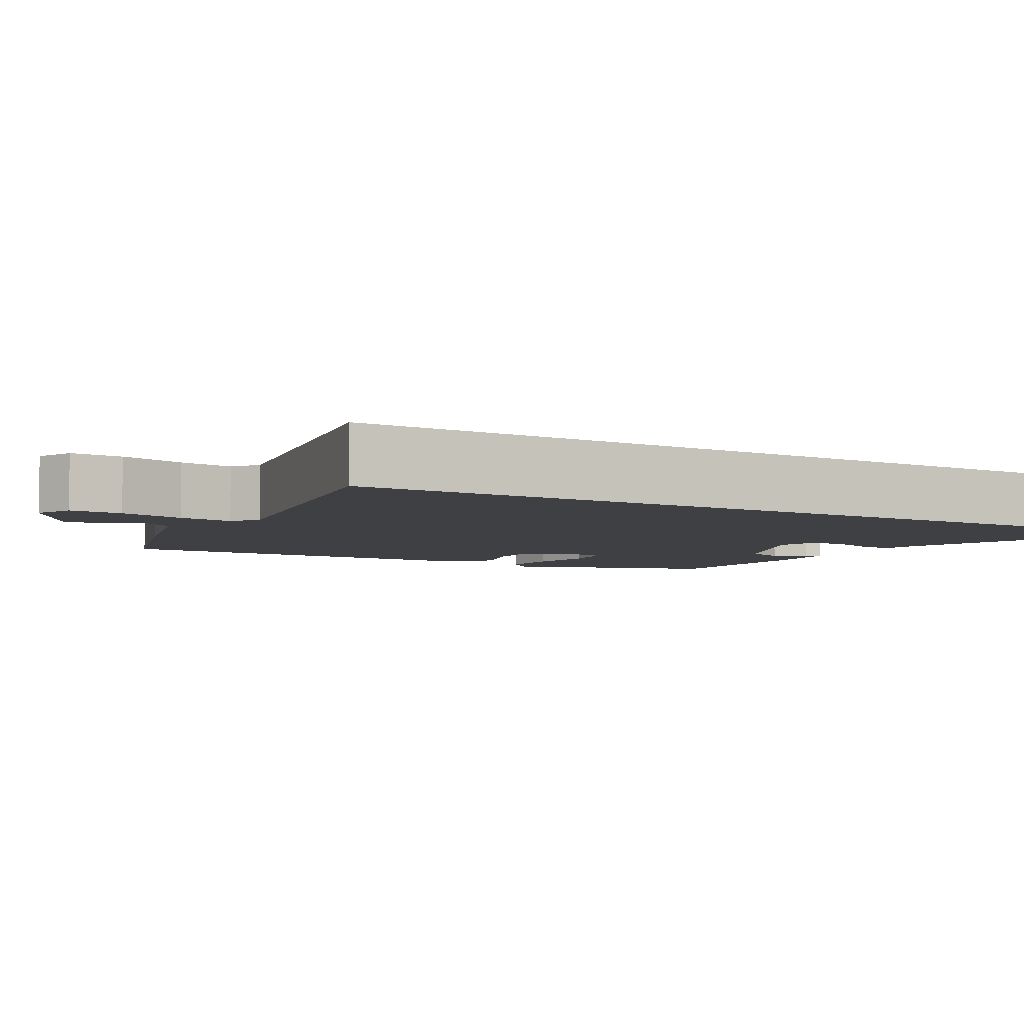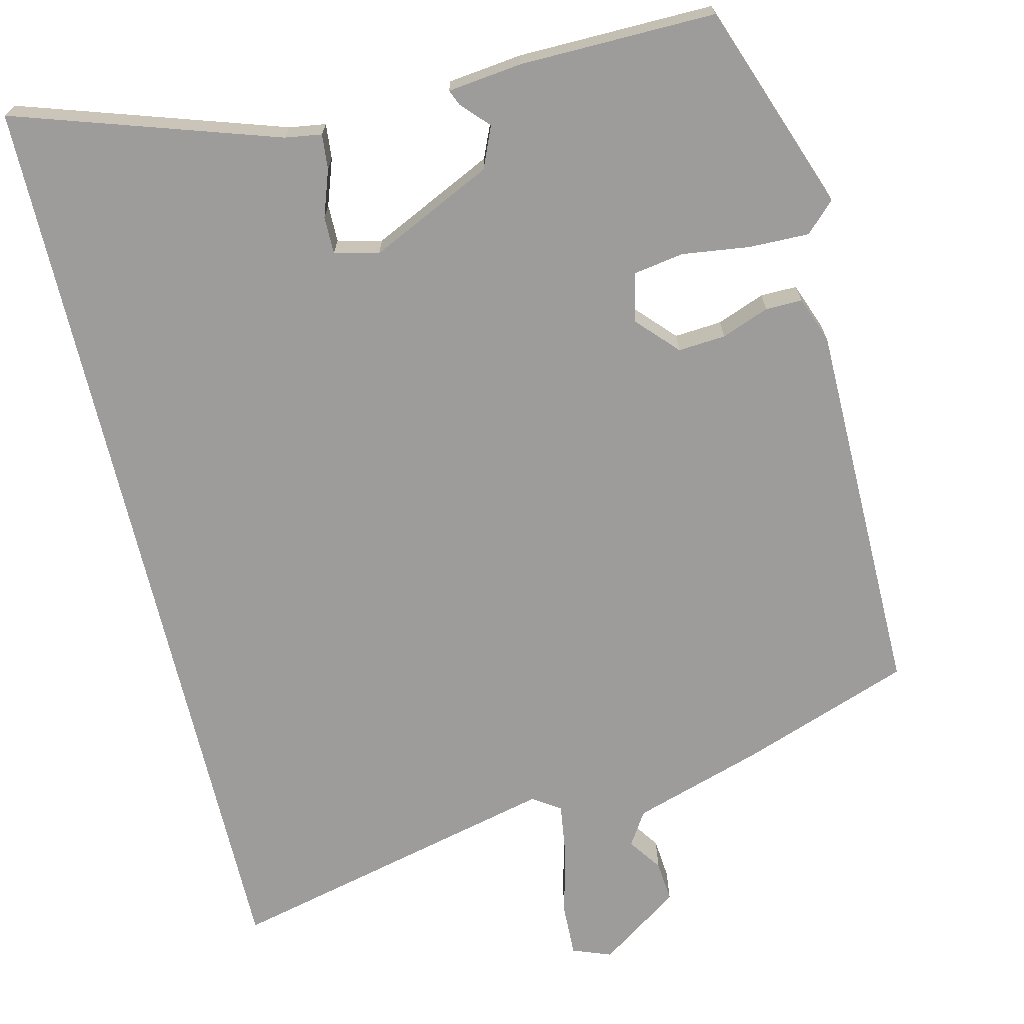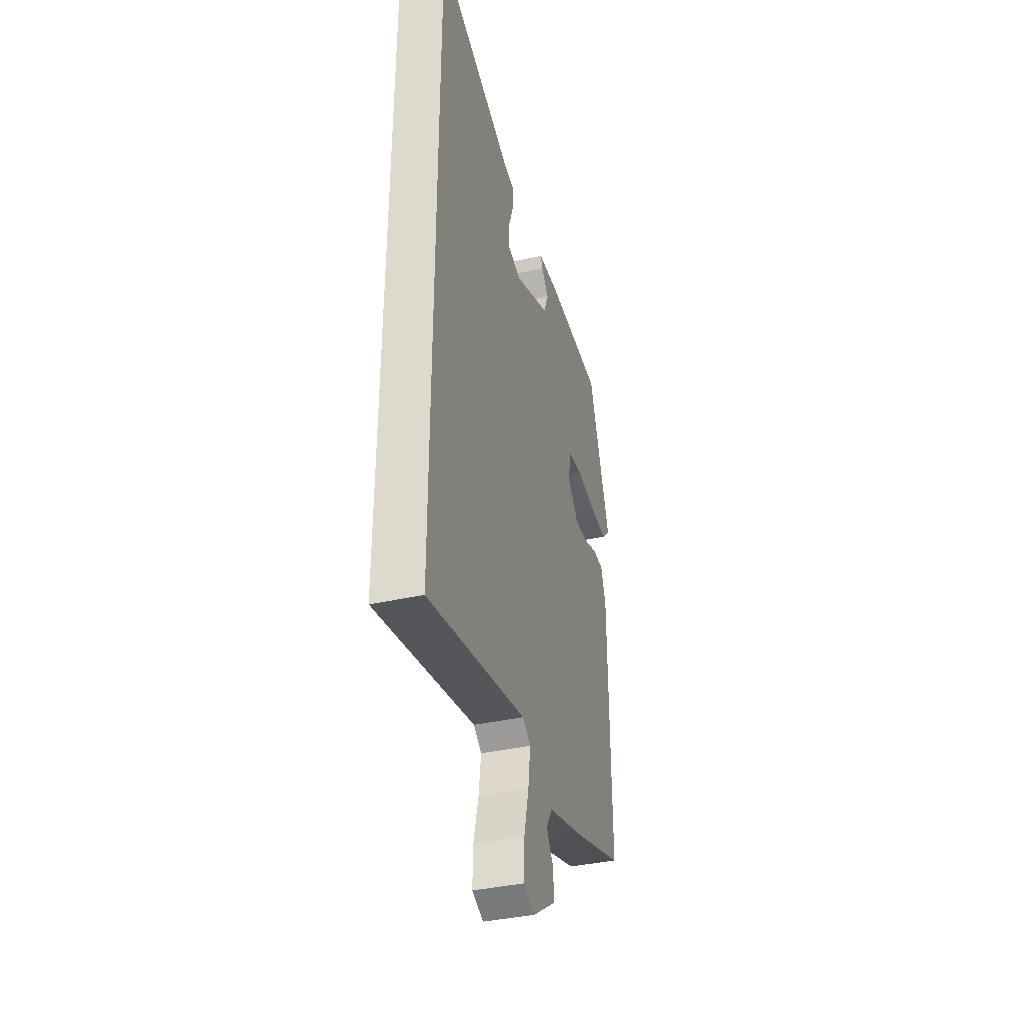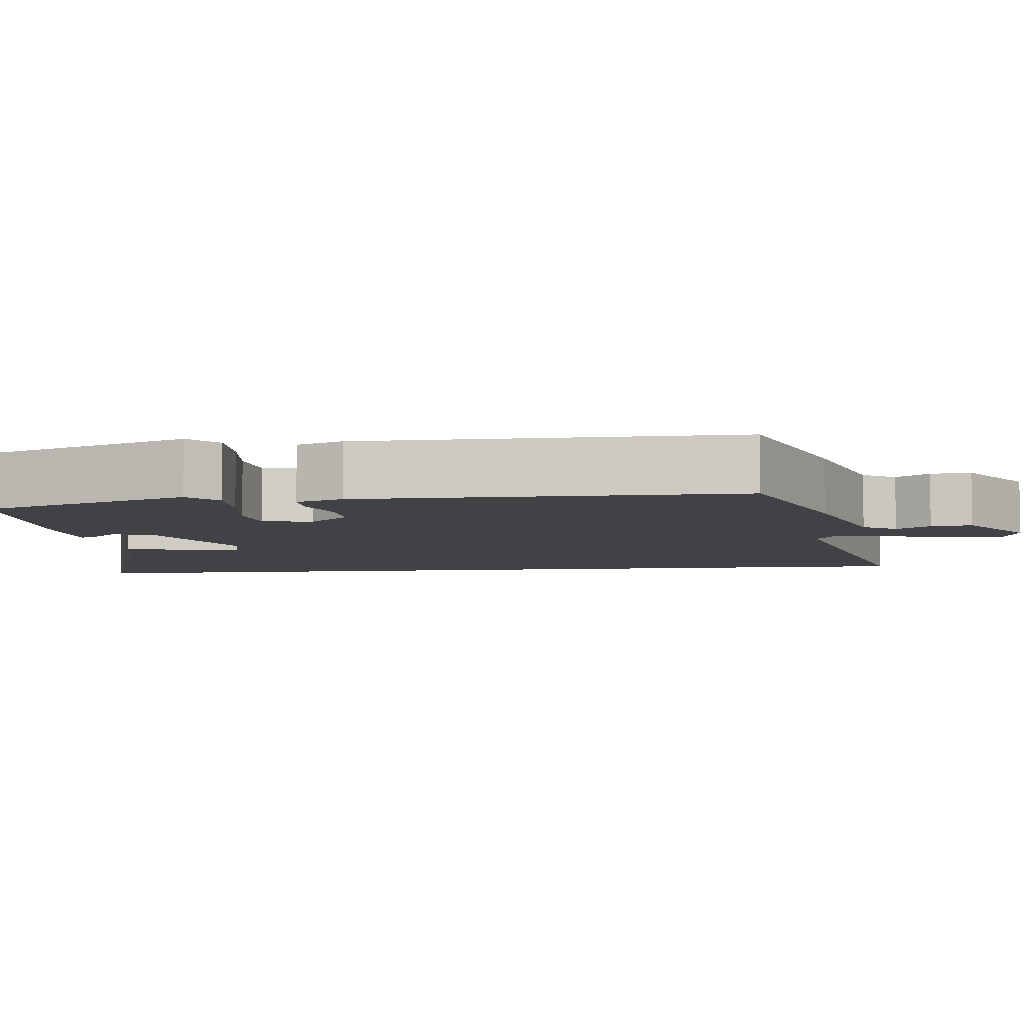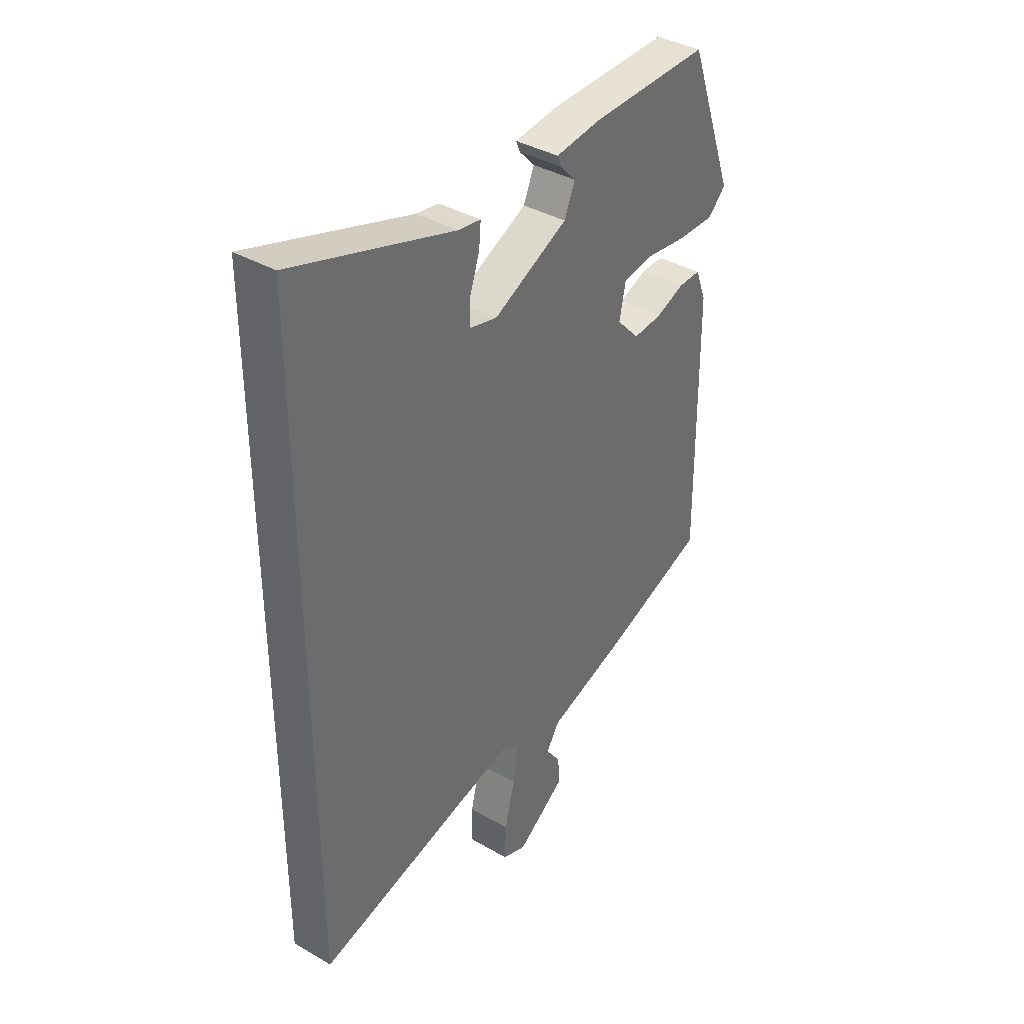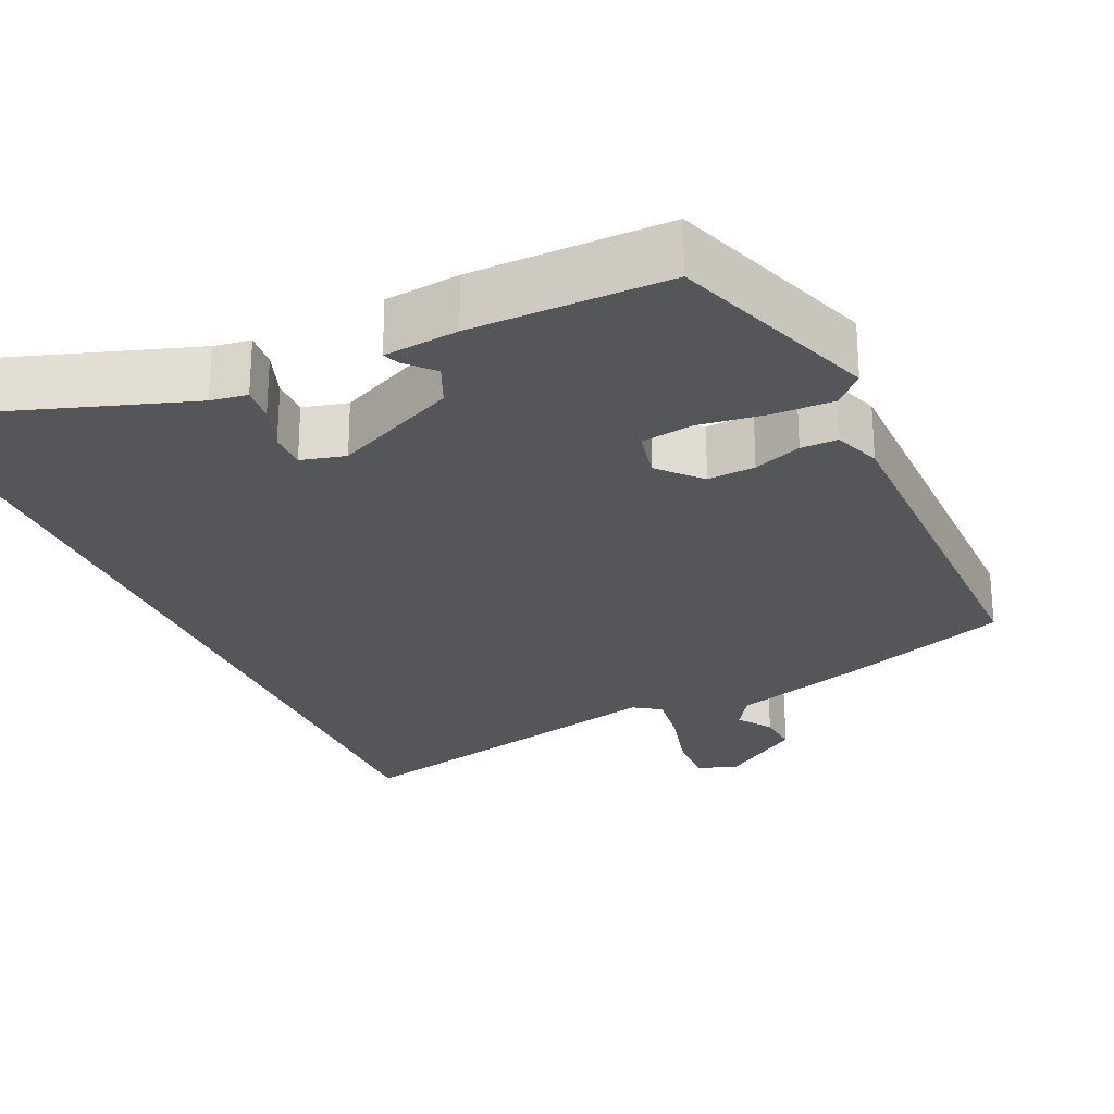
<metadata>
{"format":"obj","ext":"obj","renderer":"f3d","projection":"perspective","resolution":1024,"background":"white","views":[{"elev":-5.1,"azim":-121.9,"up":"+Y"},{"elev":-70.0,"azim":13.3,"up":"+Y"},{"elev":-38.7,"azim":-74.4,"up":"+Z"},{"elev":-6.4,"azim":96.1,"up":"+Y"},{"elev":38.0,"azim":-53.7,"up":"+Z"},{"elev":-26.0,"azim":23.8,"up":"+Y"}]}
</metadata>
<code>
v -0.5 0.07 -0.631
v -0.5 0.07 0.59
v -0.155 0.07 0.479
v -0.107 0.07 0.472
v -0.111 0.07 0.426
v -0.132 0.07 0.365
v -0.132 0.07 0.316
v -0.074 0.07 0.302
v 0.086 0.07 0.379
v 0.109 0.07 0.433
v 0.076 0.07 0.468
v 0.067 0.07 0.489
v 0.164 0.07 0.501
v 0.421 0.07 0.506
v 0.52 0.07 0.235
v 0.482 0.07 0.197
v 0.403 0.07 0.198
v 0.315 0.07 0.209
v 0.248 0.07 0.198
v 0.235 0.07 0.133
v 0.284 0.07 0.081
v 0.346 0.07 0.086
v 0.408 0.07 0.11
v 0.456 0.07 0.111
v 0.479 0.07 0.05
v 0.484 0.07 -0.448
v 0.263 0.07 -0.528
v 0.091 0.07 -0.583
v 0.063 0.07 -0.627
v 0.094 0.07 -0.671
v 0.099 0.07 -0.725
v -0.006 0.07 -0.798
v -0.057 0.07 -0.779
v -0.055 0.07 -0.709
v -0.033 0.07 -0.621
v -0.023 0.07 -0.548
v -0.059 0.07 -0.524
v -0.5 0 -0.631
v -0.5 0 0.59
v -0.155 0 0.479
v -0.107 0 0.472
v -0.111 0 0.426
v -0.132 0 0.365
v -0.132 0 0.316
v -0.074 0 0.302
v 0.086 0 0.379
v 0.109 0 0.433
v 0.076 0 0.468
v 0.067 0 0.489
v 0.164 0 0.501
v 0.421 0 0.506
v 0.52 0 0.235
v 0.482 0 0.197
v 0.403 0 0.198
v 0.315 0 0.209
v 0.248 0 0.198
v 0.235 0 0.133
v 0.284 0 0.081
v 0.346 0 0.086
v 0.408 0 0.11
v 0.456 0 0.111
v 0.479 0 0.05
v 0.484 0 -0.448
v 0.263 0 -0.528
v 0.091 0 -0.583
v 0.063 0 -0.627
v 0.094 0 -0.671
v 0.099 0 -0.725
v -0.006 0 -0.798
v -0.057 0 -0.779
v -0.055 0 -0.709
v -0.033 0 -0.621
v -0.023 0 -0.548
v -0.059 0 -0.524
f 33 34 35
f 32 33 35
f 31 32 35
f 30 31 35
f 29 30 35
f 28 29 35 36
f 28 36 37
f 27 28 37
f 26 27 37
f 25 26 37
f 24 25 37
f 23 24 37
f 22 23 37
f 16 17 18
f 15 16 18
f 14 15 18
f 13 14 18
f 12 13 18
f 10 11 12
f 10 12 18
f 9 10 18 19
f 3 4 5 6
f 3 6 7
f 2 3 7
f 1 2 7
f 21 22 37 1
f 8 9 19 20
f 8 20 21
f 7 8 21
f 1 7 21
f 72 71 70
f 72 70 69
f 72 69 68
f 72 68 67
f 72 67 66
f 73 72 66 65
f 74 73 65
f 74 65 64
f 74 64 63
f 74 63 62
f 74 62 61
f 74 61 60
f 74 60 59
f 55 54 53
f 55 53 52
f 55 52 51
f 55 51 50
f 55 50 49
f 49 48 47
f 55 49 47
f 56 55 47 46
f 43 42 41 40
f 44 43 40
f 44 40 39
f 44 39 38
f 38 74 59 58
f 57 56 46 45
f 58 57 45
f 58 45 44
f 58 44 38
f 1 38 39 2
f 2 39 40 3
f 3 40 41 4
f 4 41 42 5
f 5 42 43 6
f 6 43 44 7
f 7 44 45 8
f 8 45 46 9
f 9 46 47 10
f 10 47 48 11
f 11 48 49 12
f 12 49 50 13
f 13 50 51 14
f 14 51 52 15
f 15 52 53 16
f 16 53 54 17
f 17 54 55 18
f 18 55 56 19
f 19 56 57 20
f 20 57 58 21
f 21 58 59 22
f 22 59 60 23
f 23 60 61 24
f 24 61 62 25
f 25 62 63 26
f 26 63 64 27
f 27 64 65 28
f 28 65 66 29
f 29 66 67 30
f 30 67 68 31
f 31 68 69 32
f 32 69 70 33
f 33 70 71 34
f 34 71 72 35
f 35 72 73 36
f 36 73 74 37
f 37 74 38 1

</code>
